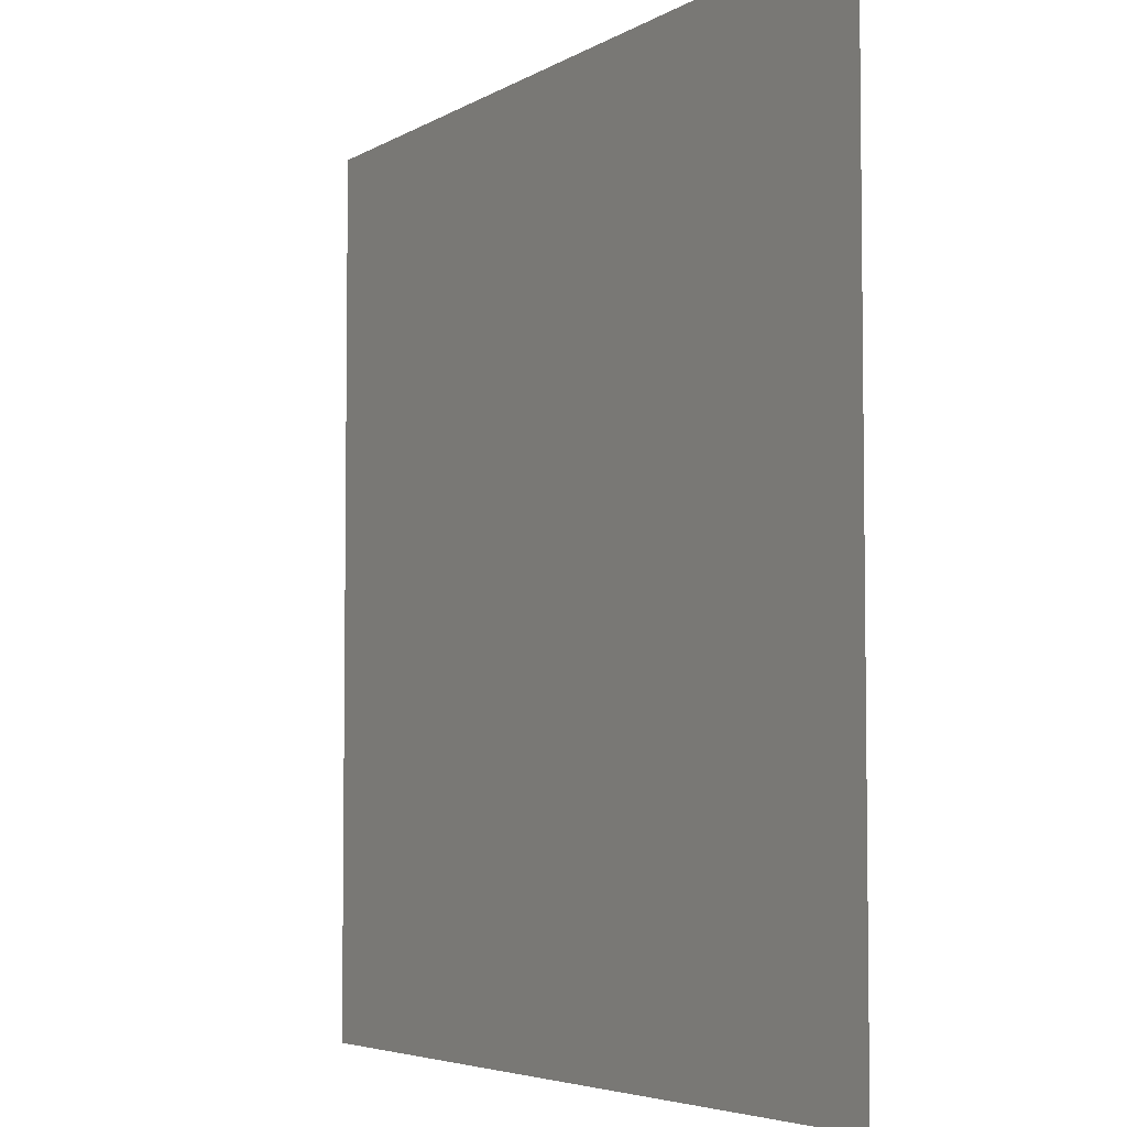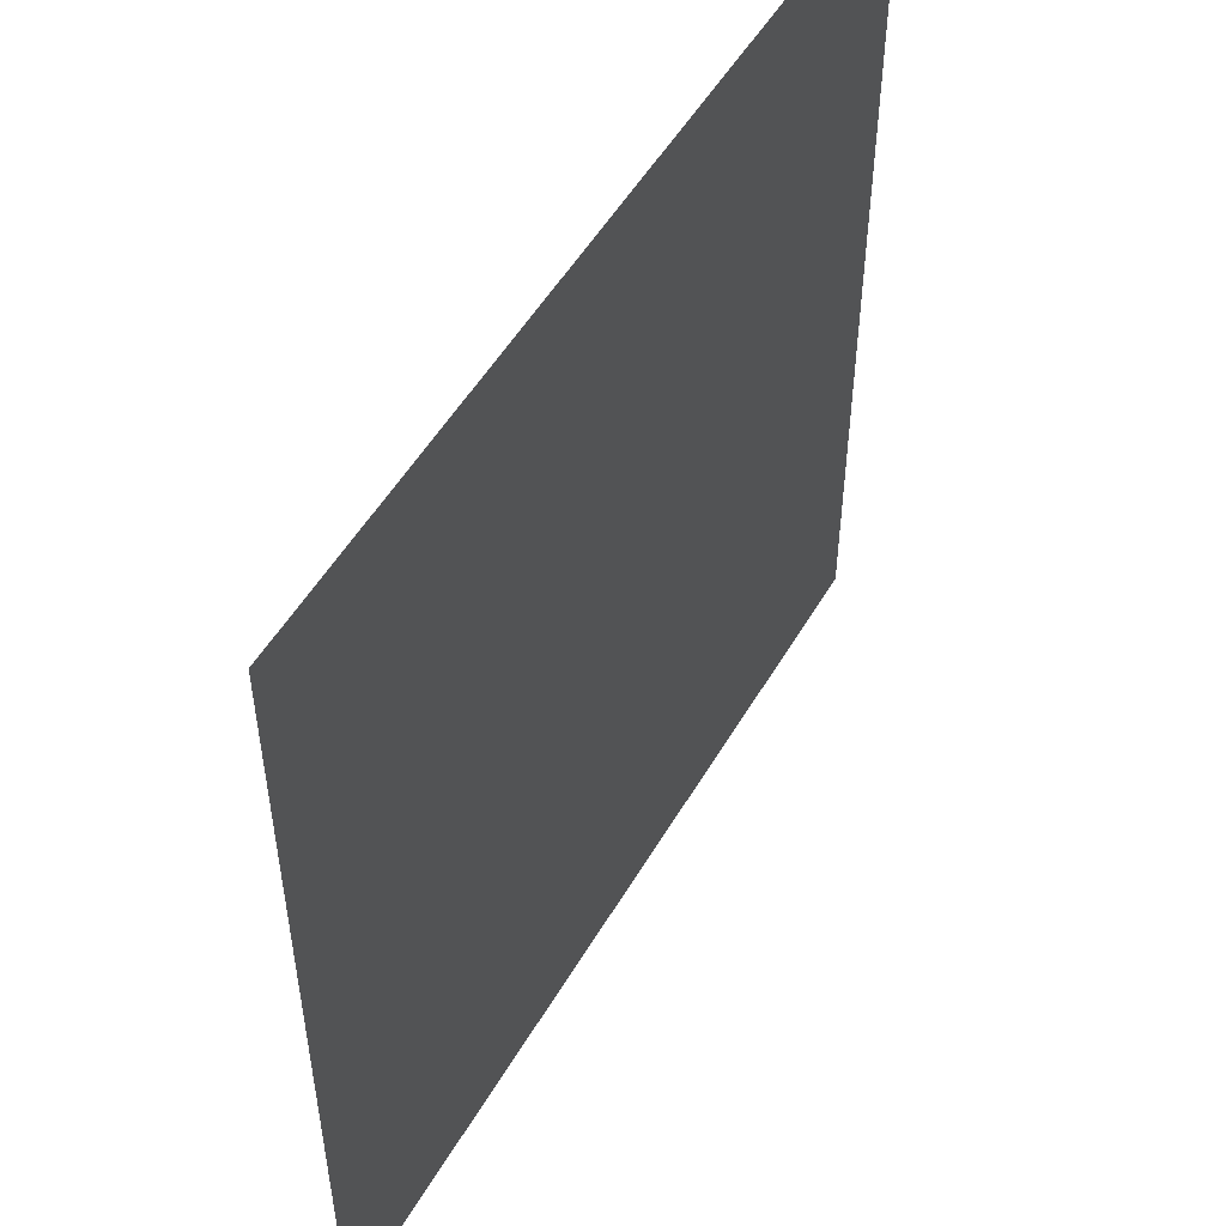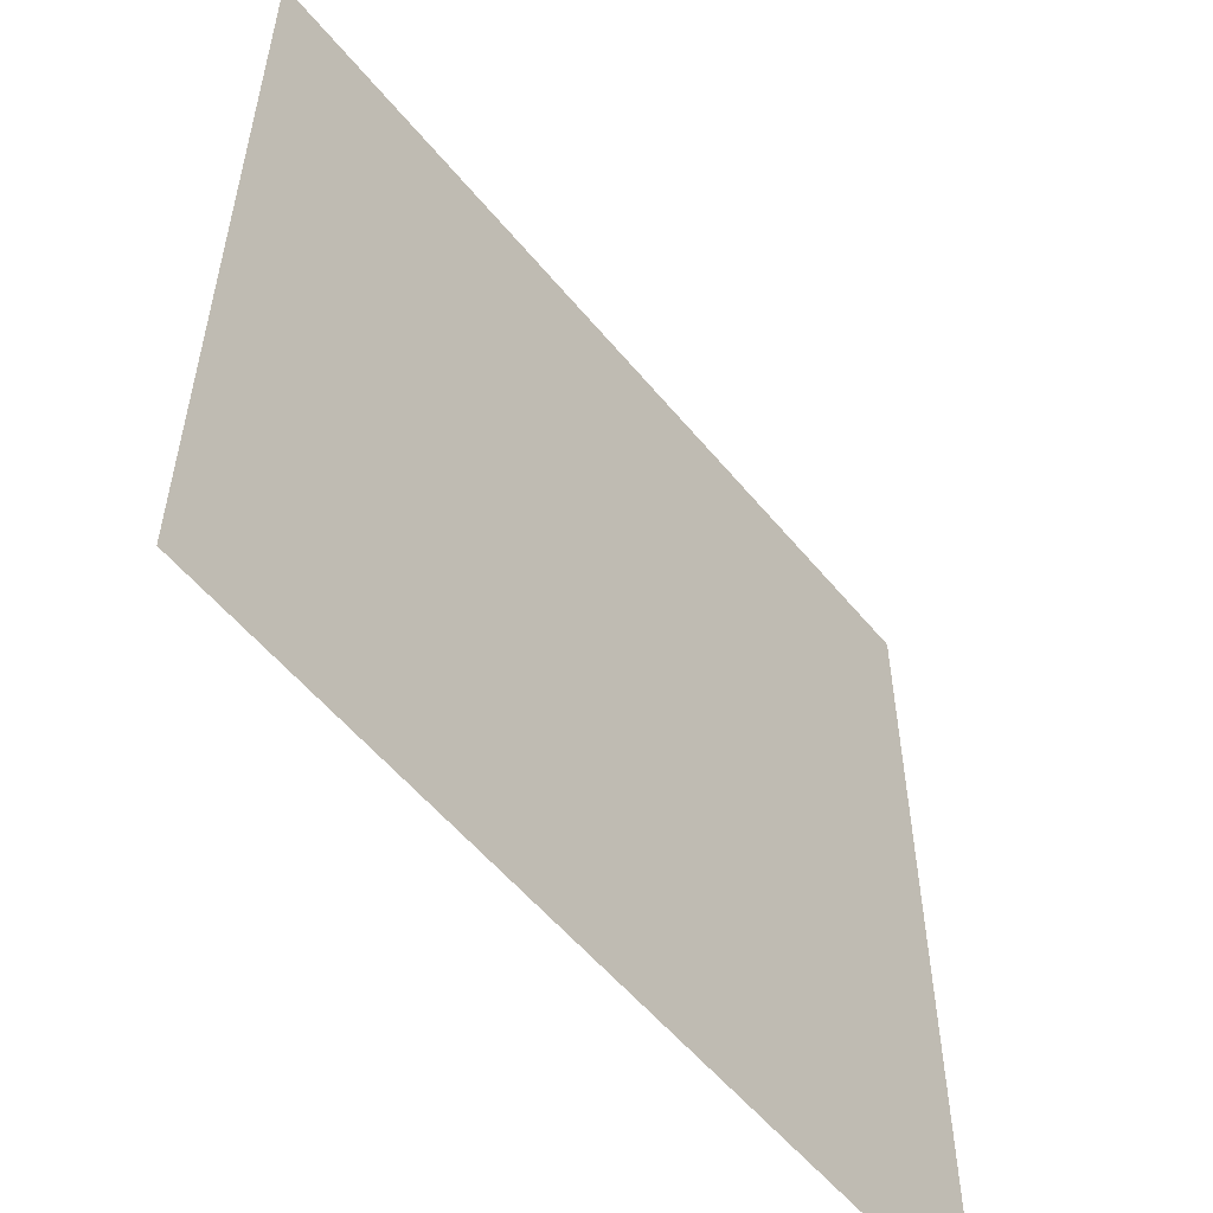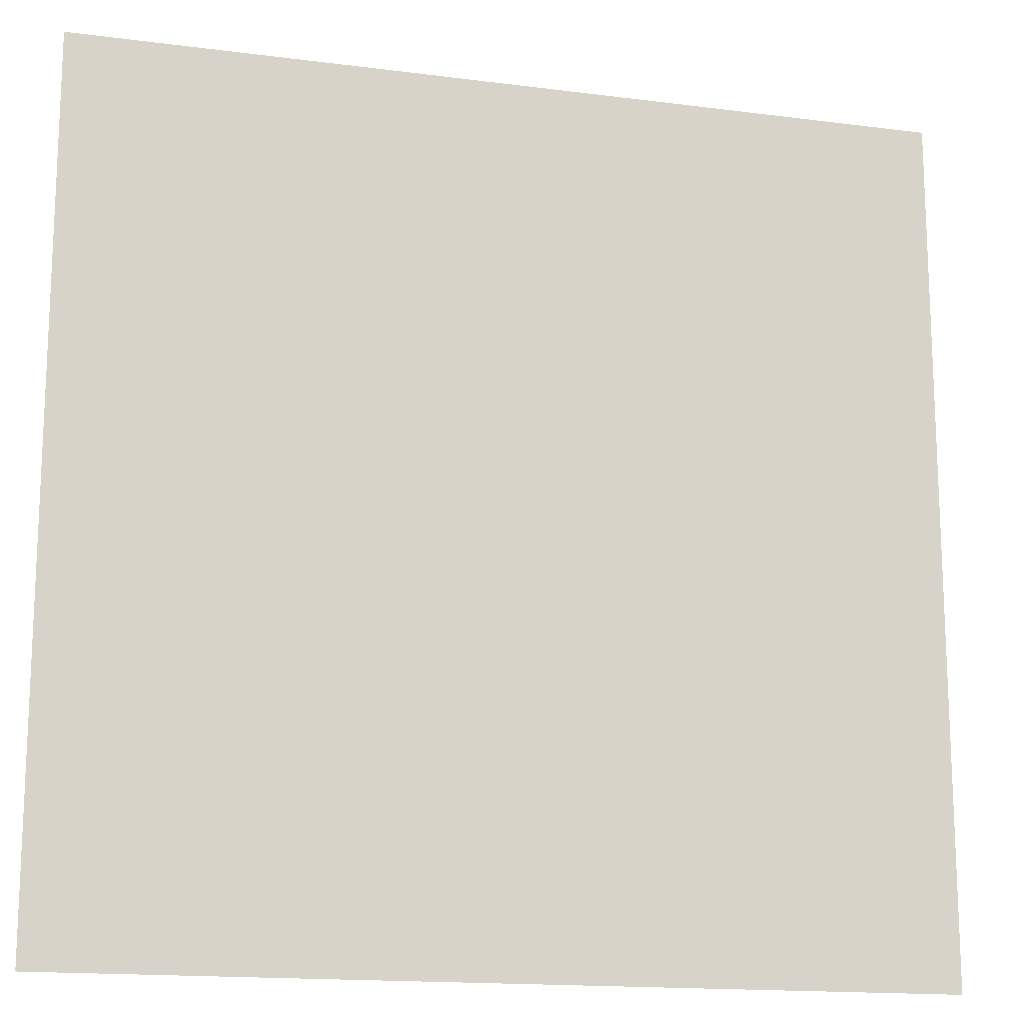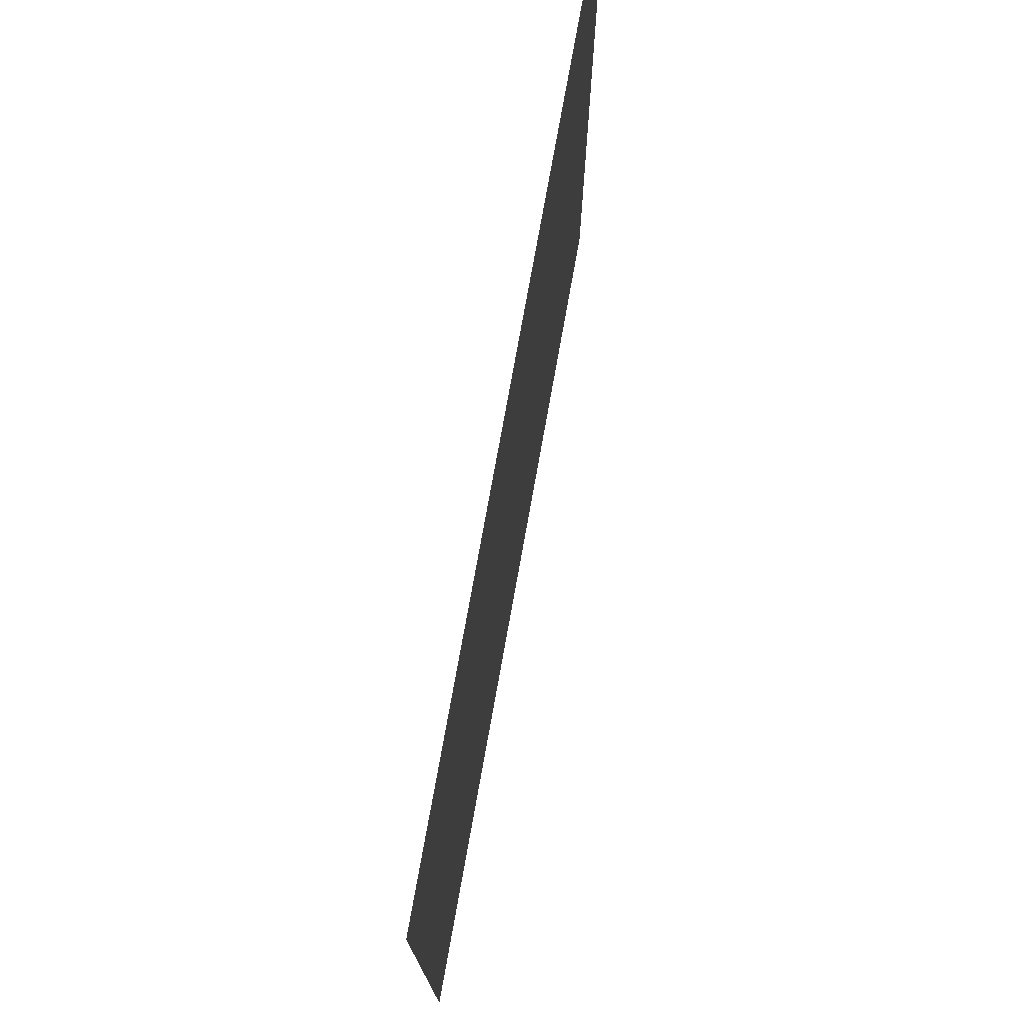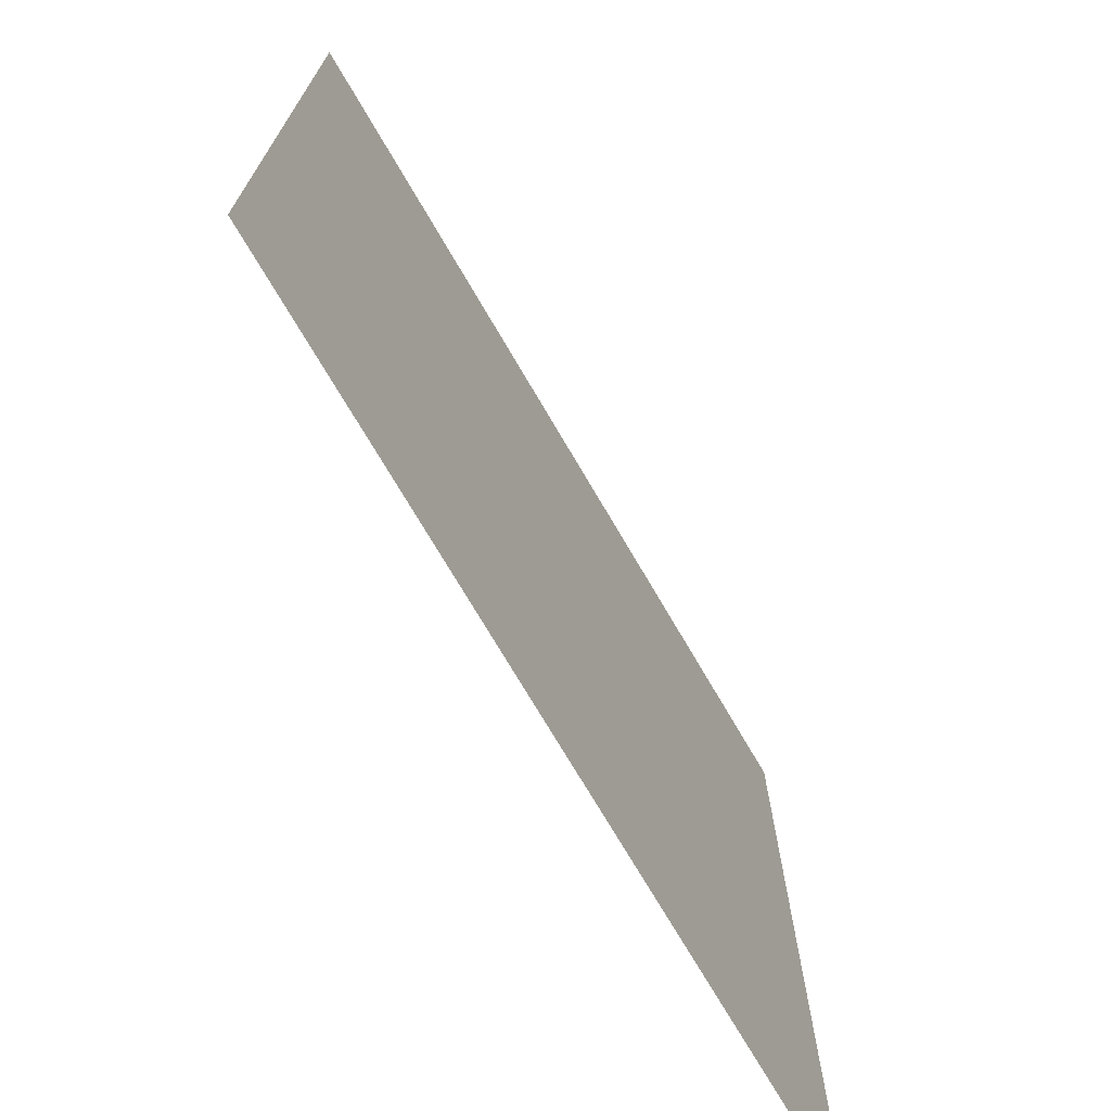
<metadata>
{"format":"obj","ext":"obj","renderer":"f3d","projection":"perspective","resolution":1024,"background":"white","views":[{"elev":-4.8,"azim":60.4,"up":"+Y"},{"elev":52.3,"azim":-60.3,"up":"+Y"},{"elev":-55.9,"azim":-51.2,"up":"+Y"},{"elev":-15.6,"azim":164.7,"up":"+Y"},{"elev":76.1,"azim":-79.8,"up":"+Y"},{"elev":-72.6,"azim":-59.7,"up":"+Y"}]}
</metadata>
<code>
o Plane
v -3.75 3.75 -1e-06
v -3.75 -3.75 -1e-06
v 3.75 3.75 1e-06
v 3.75 -3.75 1e-06
f 1 2 4 3

</code>
